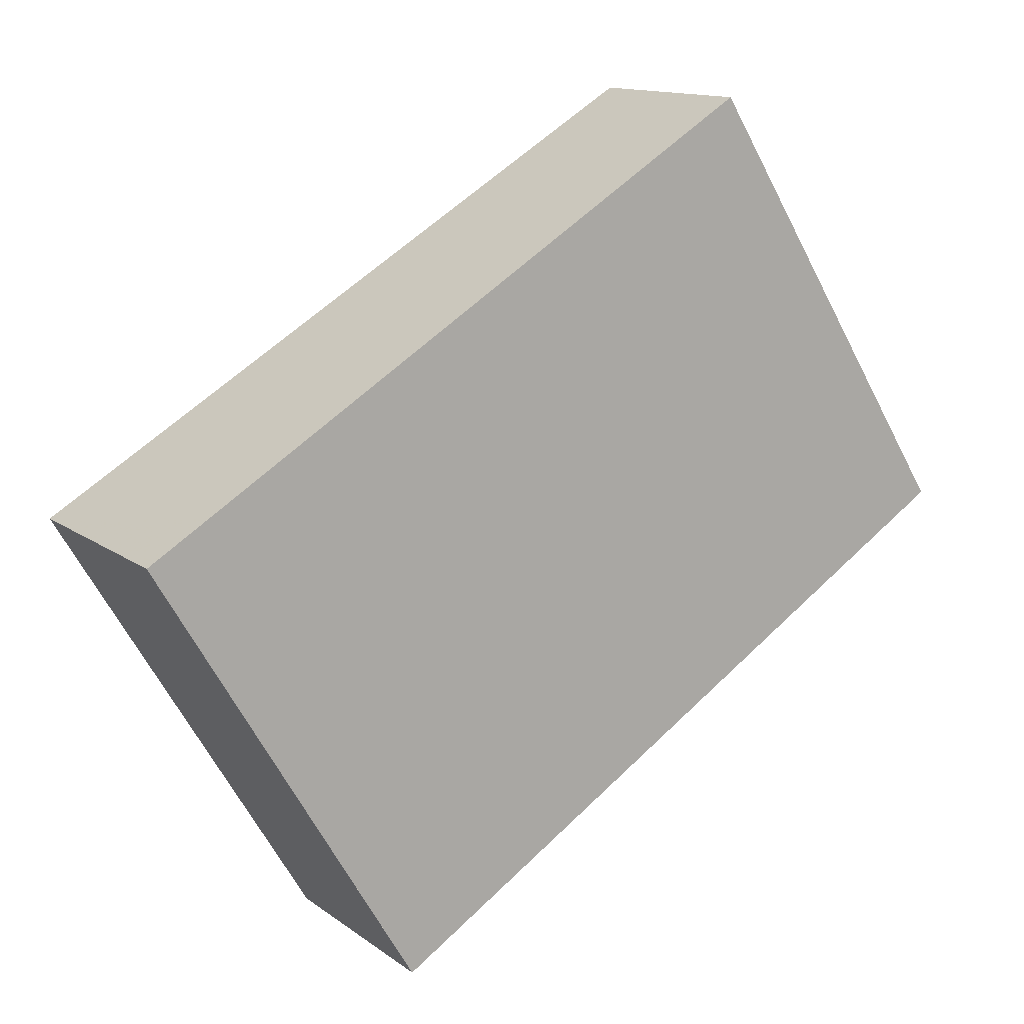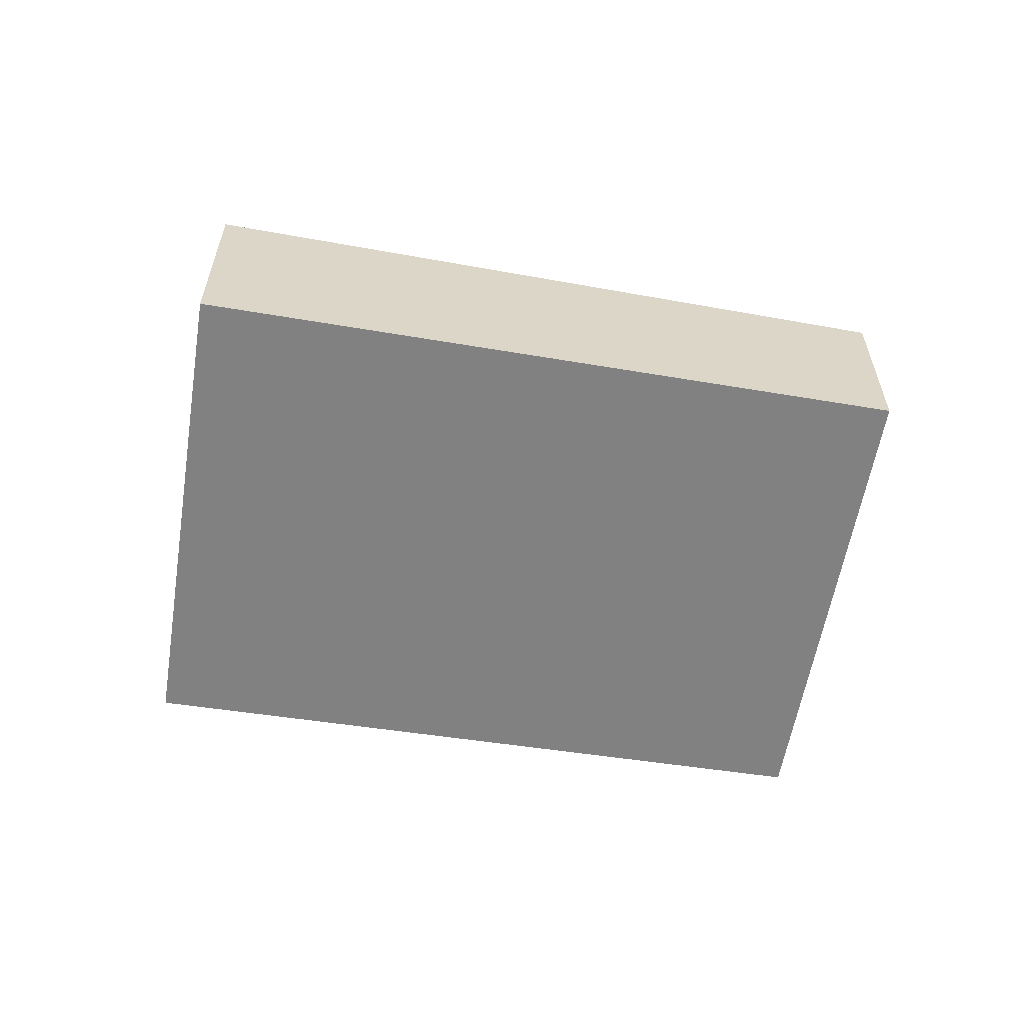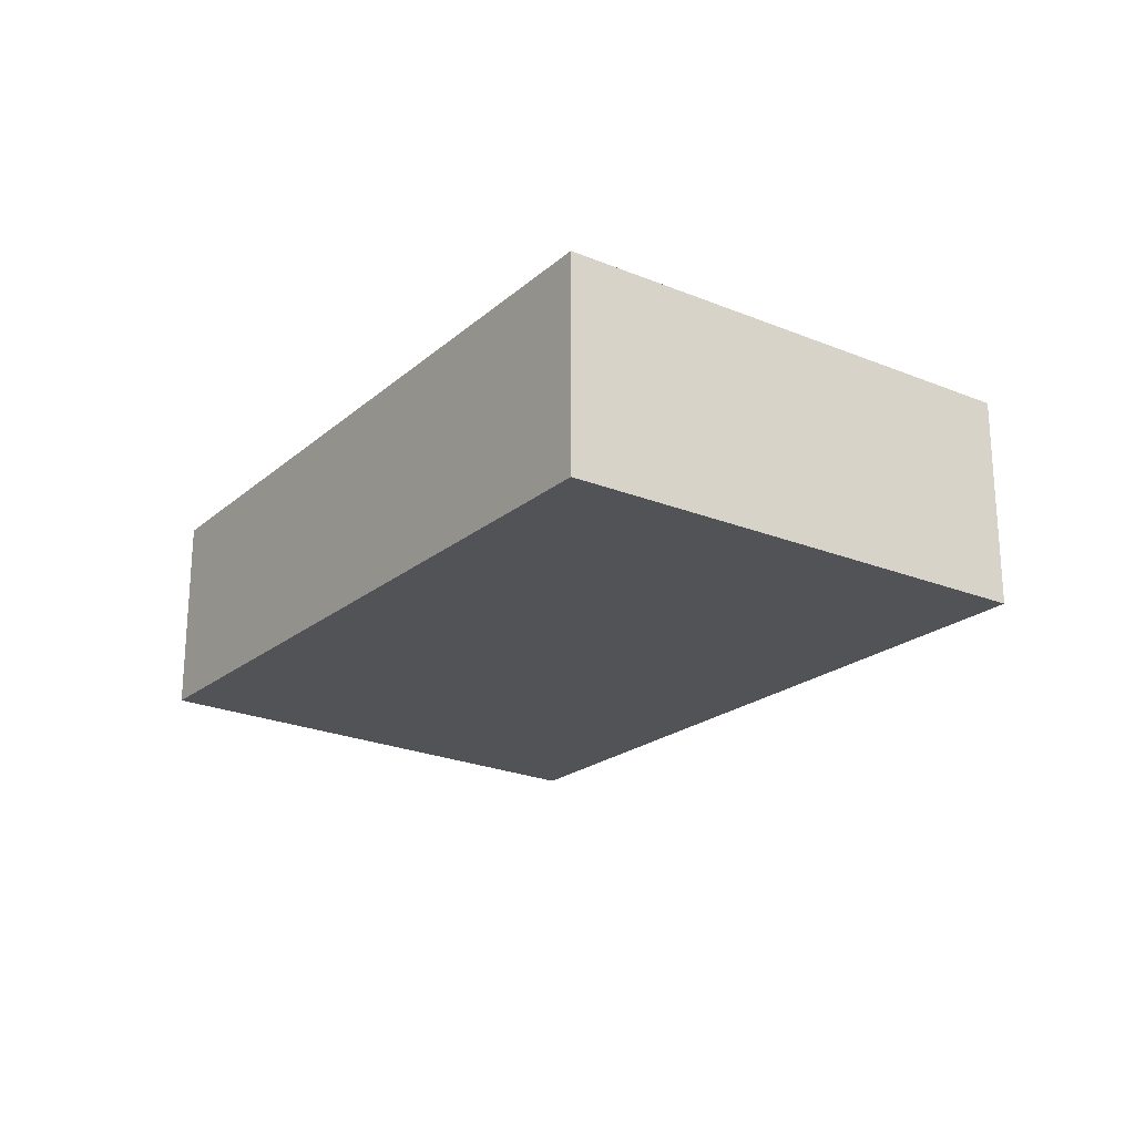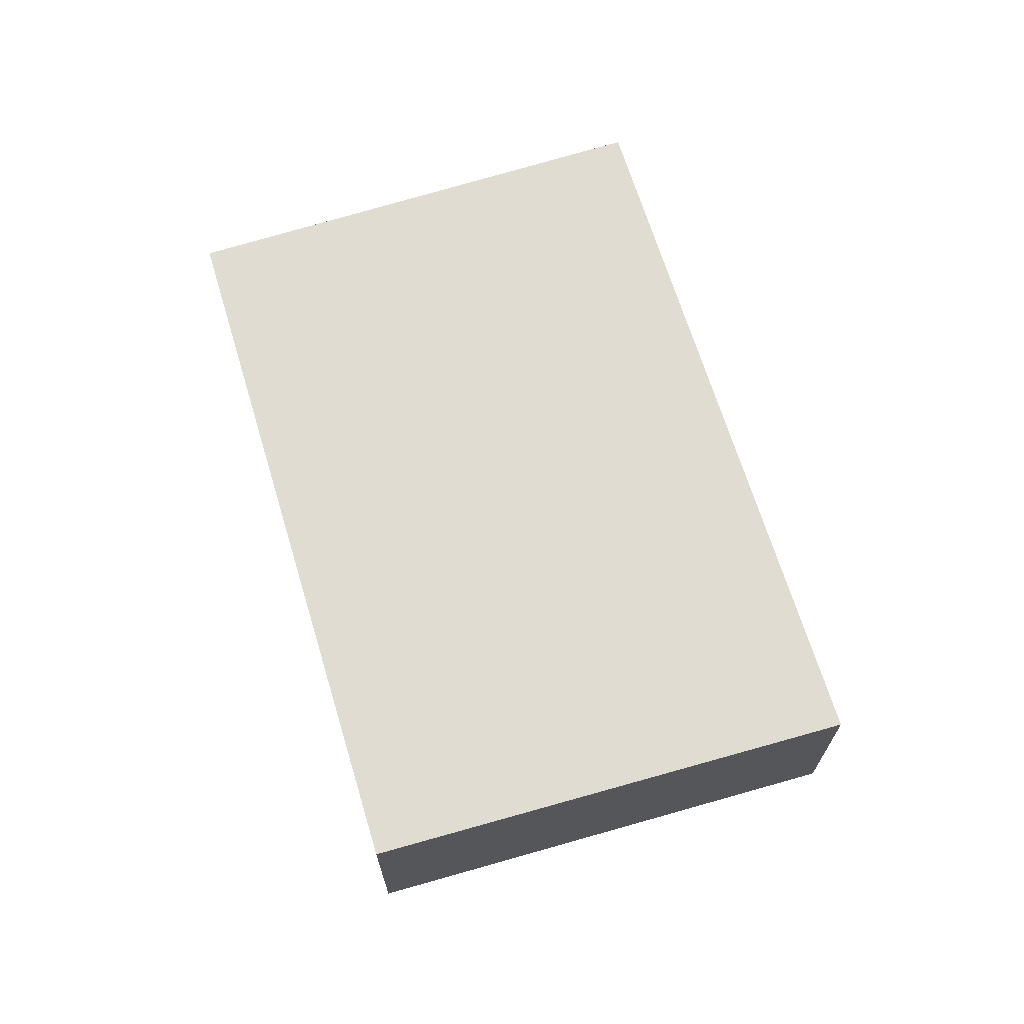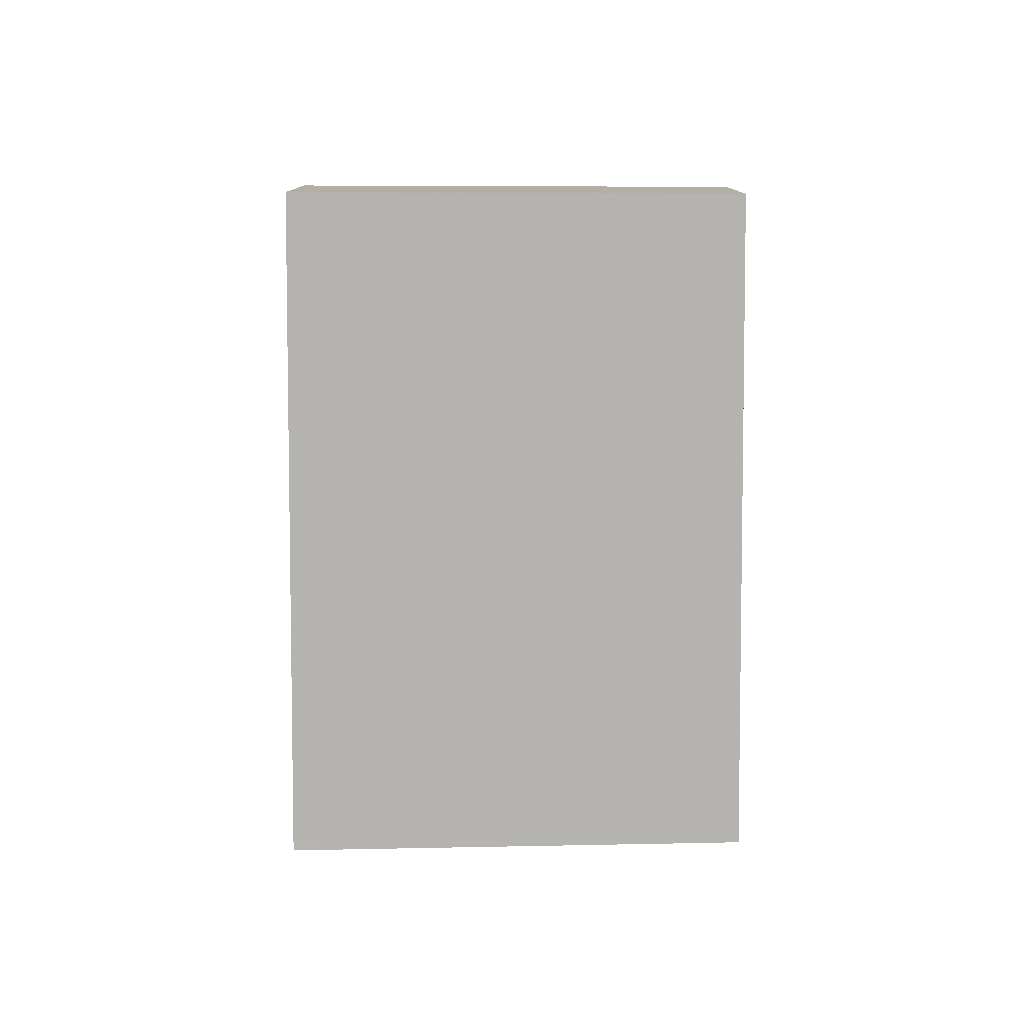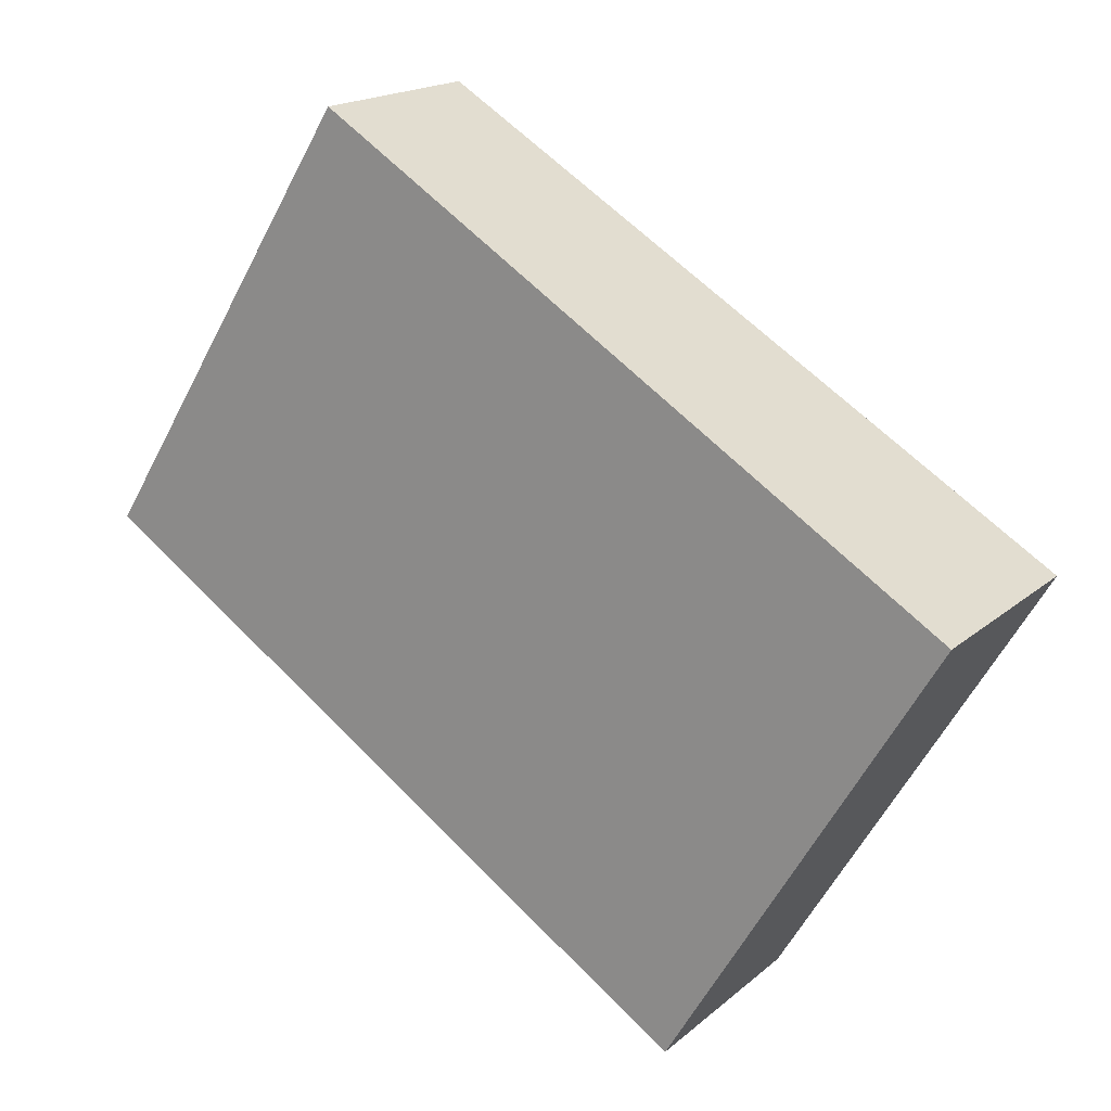
<metadata>
{"format":"obj","ext":"obj","renderer":"f3d","projection":"perspective","resolution":1024,"background":"white","views":[{"elev":13.2,"azim":-32.4,"up":"+Y"},{"elev":-60.0,"azim":21.9,"up":"+Z"},{"elev":-23.7,"azim":-93.9,"up":"+Z"},{"elev":69.1,"azim":-75.1,"up":"+Z"},{"elev":-78.9,"azim":122.0,"up":"+Z"},{"elev":17.8,"azim":-147.7,"up":"+Y"}]}
</metadata>
<code>
v -1963 -280.1 -0.8155
v -1962 -281.8 -0.7956
v -1964 -283.3 -0.873
v -1965 -281.6 -0.8919
v -1962 -281.5 -0.7987
v -1965 -283 -0.8763
v -1965 -282.2 -0.8856
v -1963 -280.6 -0.8091
v -1963 -280.1 -0.8151
v -1965 -281.6 -0.8915
v -1963 -280.4 -0.8119
v -1965 -281.9 -0.8885
v -1965 -282.2 -0.8854
v -1965 -281.9 -0.8885
v -1965 -281.9 -0.8887
v -1965 -282 -0.8774
v -1965 -281.7 -0.8805
v -1965 -281.5 -0.8837
v -1965 -283 -0.8754
v -1964 -283.3 -0.8718
v -1964 -282.9 -0.8674
v -1964 -283.2 -0.8639
v -1965 -281.4 -0.8841
v -1963 -280.1 -0.8151
v -1963 -280.1 -0.8155
v -1963 -280.1 0
v -1963 -280.1 0
v -1964 -283.2 -0.8639
v -1962 -281.8 -0.7956
v -1962 -281.8 0
v -1964 -283.2 1.11e-16
v -1965 -283 -0.8763
v -1964 -283.3 -0.873
v -1964 -283.3 0
v -1965 -283 -1.11e-16
v -1965 -281.4 -0.8841
v -1965 -281.6 -0.8919
v -1965 -281.6 -1.11e-16
v -1965 -281.4 0
v -1962 -281.8 -0.7956
v -1962 -281.5 -0.7987
v -1962 -281.5 0
v -1962 -281.8 0
v -1965 -282.2 -0.8856
v -1965 -283 -0.8763
v -1965 -283 -1.11e-16
v -1965 -282.2 0
v -1965 -281.9 -0.8885
v -1965 -282.2 -0.8856
v -1965 -282.2 0
v -1965 -281.9 -1.11e-16
v -1962 -281.5 -0.7987
v -1963 -280.6 -0.8091
v -1963 -280.6 0
v -1962 -281.5 0
v -1963 -280.4 -0.8119
v -1963 -280.1 -0.8151
v -1963 -280.1 0
v -1963 -280.4 1.11e-16
v -1965 -281.6 -0.8919
v -1965 -281.6 -0.8915
v -1965 -281.6 0
v -1965 -281.6 -1.11e-16
v -1963 -280.6 -0.8091
v -1963 -280.4 -0.8119
v -1963 -280.4 1.11e-16
v -1963 -280.6 0
v -1965 -281.9 -0.8887
v -1965 -281.9 -0.8885
v -1965 -281.9 -1.11e-16
v -1965 -281.9 0
v -1965 -281.6 -0.8915
v -1965 -281.9 -0.8887
v -1965 -281.9 0
v -1965 -281.6 0
v -1964 -283.3 -0.873
v -1964 -283.3 -0.8718
v -1964 -283.3 0
v -1964 -283.3 0
v -1964 -283.3 -0.8718
v -1964 -283.2 -0.8639
v -1964 -283.2 1.11e-16
v -1964 -283.3 0
v -1963 -280.1 -0.8155
v -1965 -281.4 -0.8841
v -1965 -281.4 0
v -1963 -280.1 0
v -1963 -280.1 0
v -1962 -281.8 0
v -1964 -283.3 0
v -1965 -281.6 0
f 16 8 5 21
f 21 5 2 22
f 23 1 9 18
f 18 9 11 17
f 17 11 8 16
f 13 7 12 14
f 14 12 15
f 16 13 14 17
f 17 14 15 10 18
f 19 6 7 13
f 20 3 6 19
f 21 19 13 16
f 22 20 19 21
f 18 10 4 23
f 25 26 27 24
f 29 30 31 28
f 33 34 35 32
f 37 38 39 36
f 41 42 43 40
f 45 46 47 44
f 49 50 51 48
f 53 54 55 52
f 57 58 59 56
f 61 62 63 60
f 65 66 67 64
f 69 70 71 68
f 73 74 75 72
f 77 78 79 76
f 81 82 83 80
f 85 86 87 84
f 89 90 91 88

</code>
